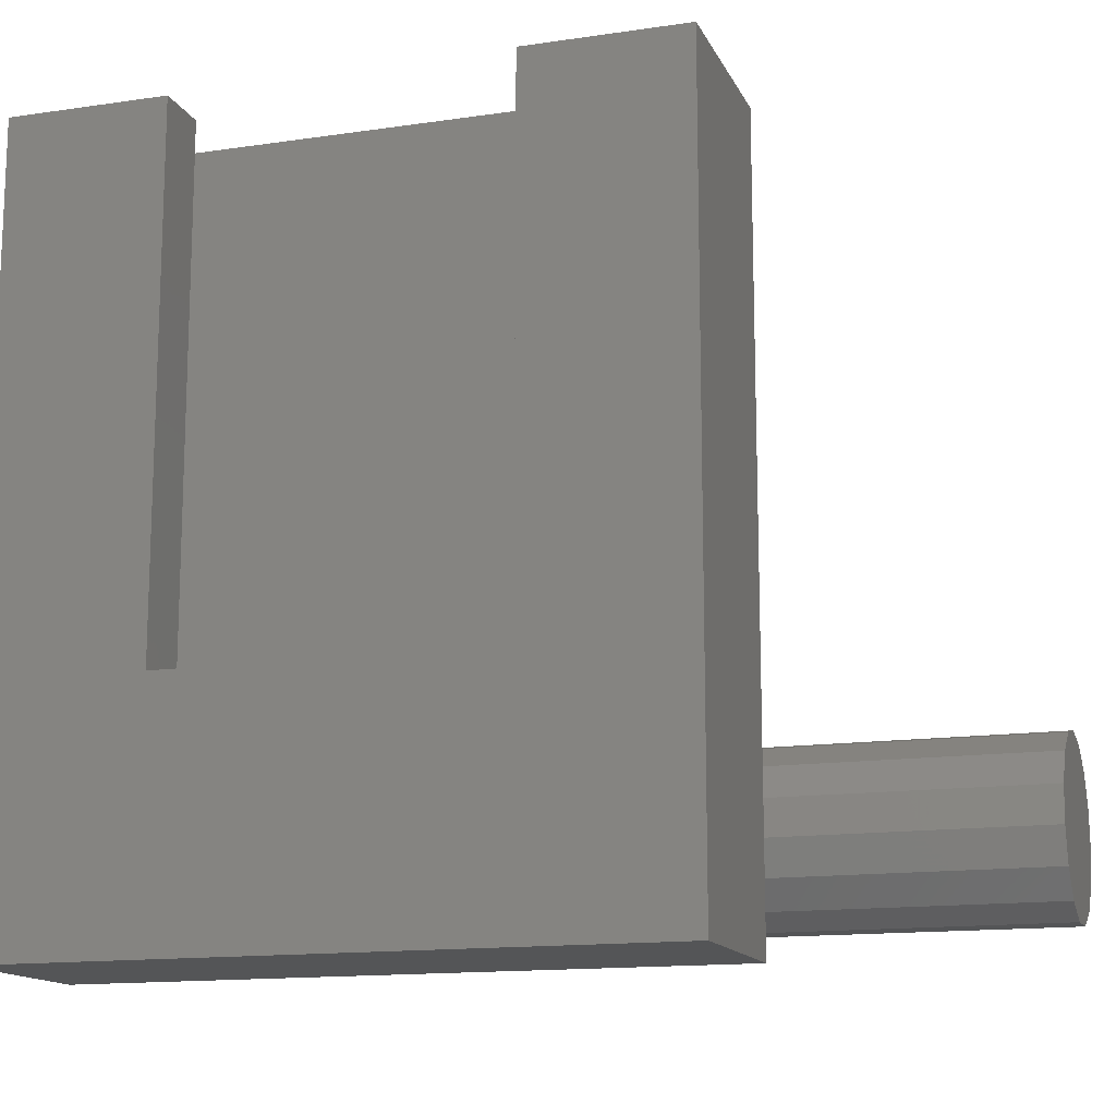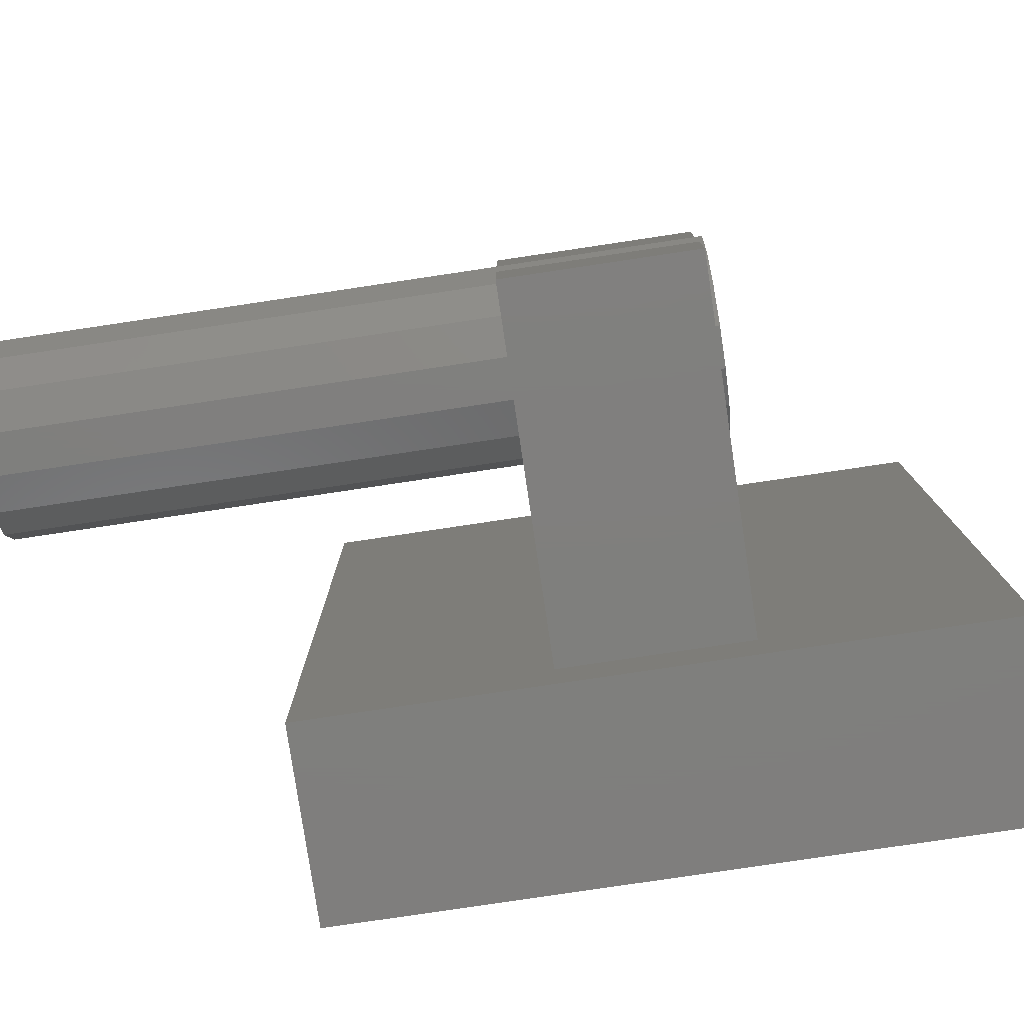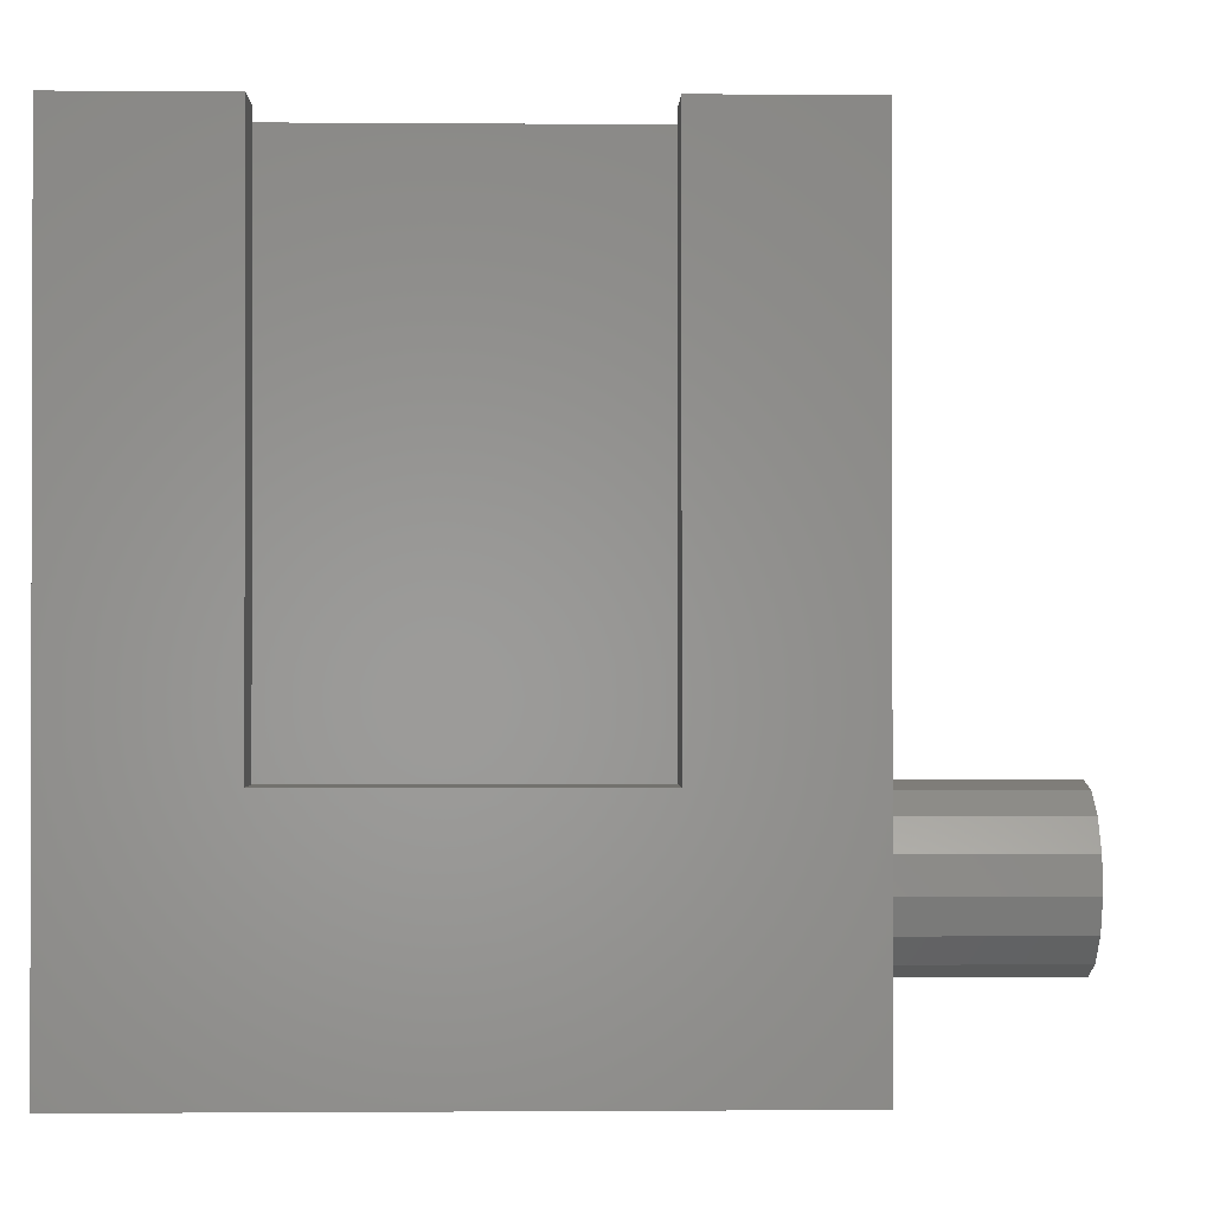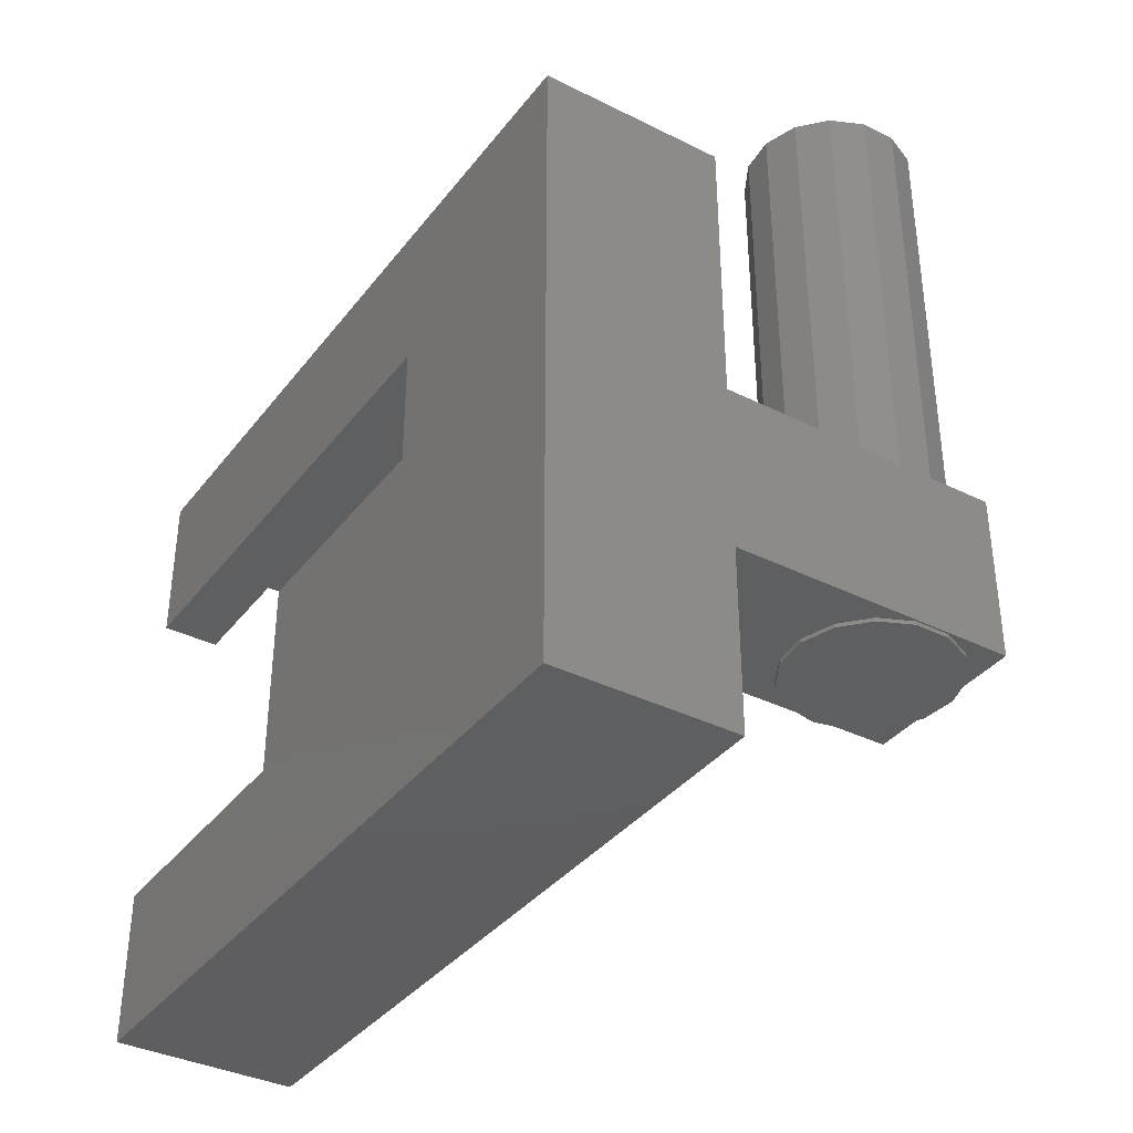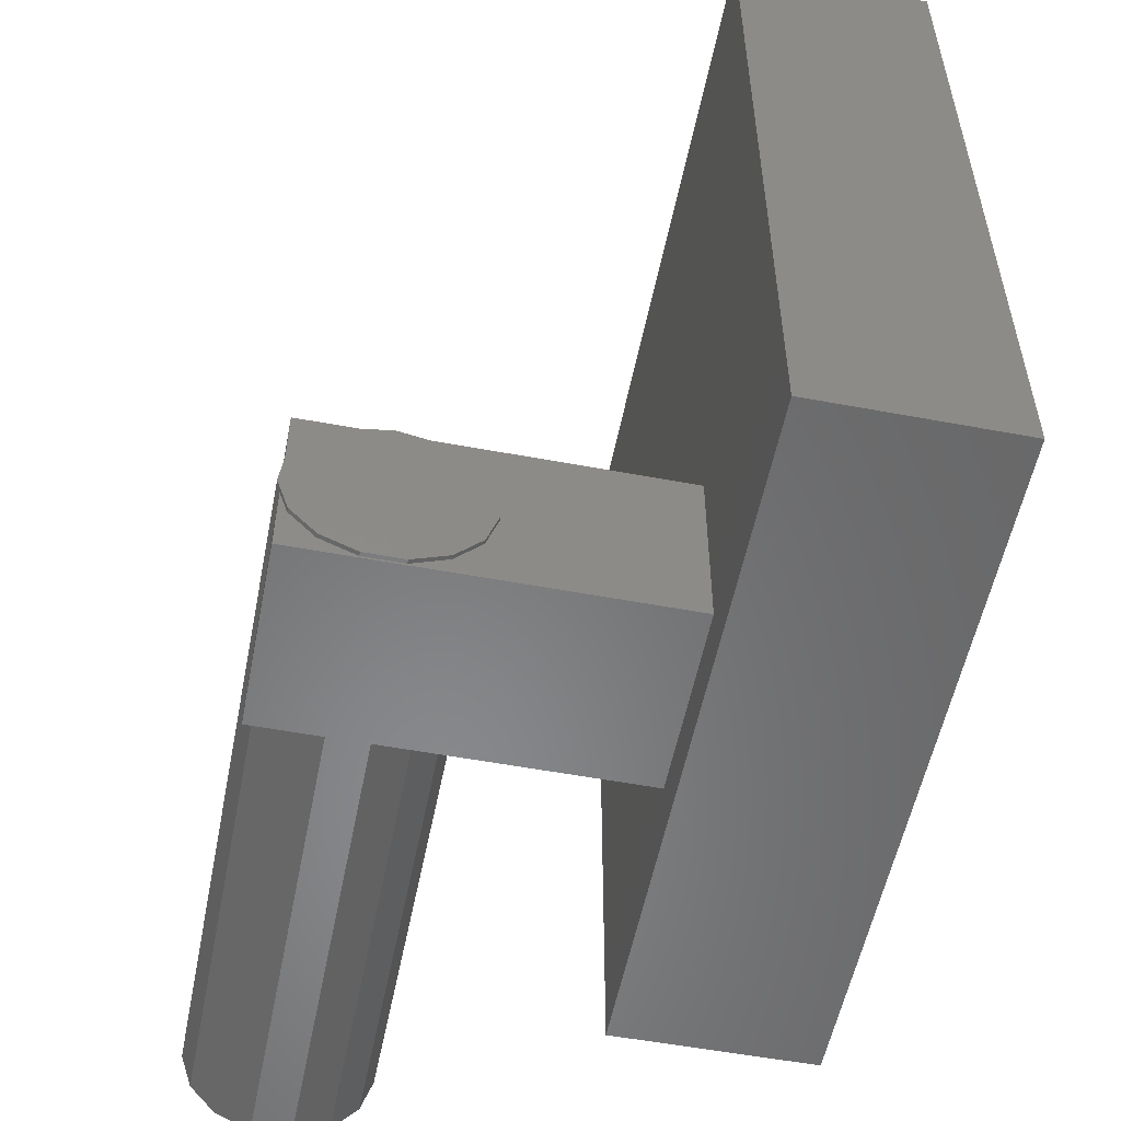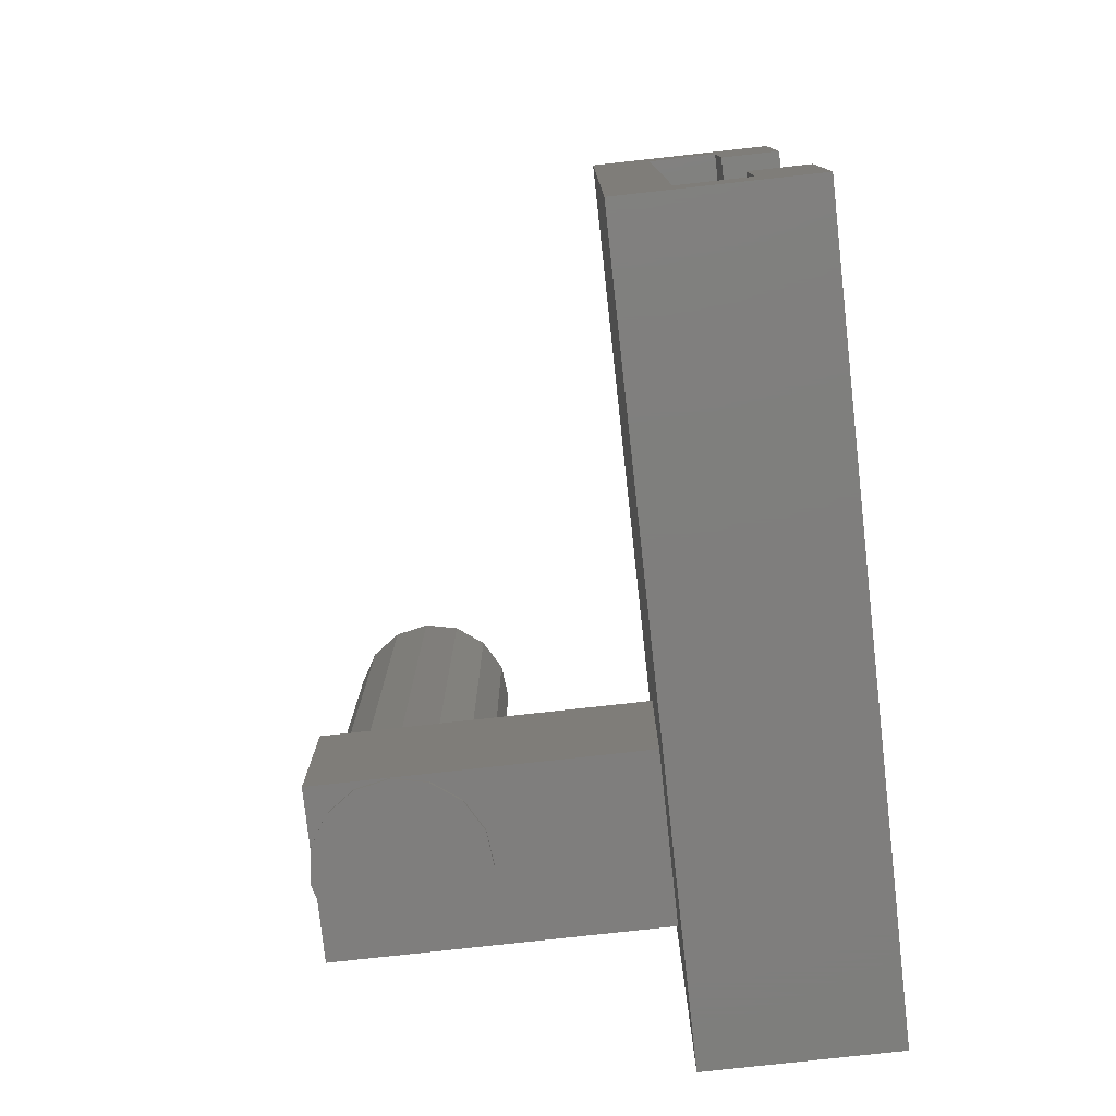
<metadata>
{"format":"stl","ext":"stl","renderer":"f3d","projection":"perspective","resolution":1024,"background":"white","views":[{"elev":-14.1,"azim":108.0,"up":"+Z"},{"elev":-79.1,"azim":-81.5,"up":"+Z"},{"elev":-0.9,"azim":88.4,"up":"+Z"},{"elev":-36.7,"azim":147.2,"up":"+Y"},{"elev":-54.7,"azim":-11.2,"up":"+Z"},{"elev":-78.5,"azim":6.3,"up":"+Y"}]}
</metadata>
<code>
# stl→obj: 94 verts, 184 faces
v -4.7 -16.25 19.25
v -4.7 -16.25 -19.25
v 4.7 -16.25 -19.25
v 4.7 -16.25 19.25
v -4.7 16.25 -19.25
v 4.7 16.25 -19.25
v -4.7 4.5 -7.75
v -4.7 16.25 19.25
v -4.7 -4.5 -7.75
v -4.7 -4.5 -16.75
v -4.7 4.5 -16.75
v 1.75 -13.25 19.25
v 1.75 -8.25 19.25
v -1.75 -13.25 19.25
v 1.75 13.25 19.25
v -1.75 13.25 19.25
v 4.7 16.25 19.25
v 4.7 8.25 19.25
v 1.75 8.25 19.25
v 4.7 -8.25 19.25
v 4.7 -8.25 -7.05
v 4.7 8.25 -7.05
v -17.7 -4.5 -7.75
v -22 4.5 -7.75
v -17.7 4.5 -7.75
v -22 -4.5 -7.75
v -13.22 -4.5 -12.72
v -15.87 -4.5 -8.139
v -14.36 -4.5 -9.239
v -13.42 -4.5 -10.86
v -13.8 -4.5 -14.5
v -15.05 -4.5 -15.89
v -16.76 -4.5 -16.65
v -22 -4.5 -16.75
v -18.64 -4.5 -16.65
v -22 -4.5 -13.26
v -21.6 -4.5 -14.5
v -20.34 -4.5 -15.89
v -15.05 4.5 -15.89
v -16.76 4.5 -16.65
v -21.6 4.5 -14.5
v -22 4.5 -16.75
v -22 4.5 -13.26
v -18.64 4.5 -16.65
v -20.34 4.5 -15.89
v -13.42 4.5 -10.86
v -13.22 4.5 -12.72
v -13.8 4.5 -14.5
v -14.36 4.5 -9.239
v -15.87 4.5 -8.139
v 1.75 8.25 -7.05
v 1.75 -8.25 -7.05
v 1.75 -13.25 -16.25
v 1.75 13.25 -16.25
v -1.75 13.25 -16.25
v -1.75 -13.25 -16.25
v -19.53 -4.5 -8.139
v -22 -4.5 -11.05
v -21.98 -4.5 -10.86
v -21.04 -4.5 -9.239
v -17.7 -4.7 -7.75
v -15.87 -4.7 -8.139
v -19.53 -4.7 -8.139
v -22 4.5 -11.05
v -21.98 4.5 -10.86
v -19.53 4.5 -8.139
v -21.04 4.5 -9.239
v -17.7 27.8 -7.75
v -19.53 27.8 -8.139
v -15.87 27.8 -8.139
v -21.6 -4.7 -14.5
v -22.18 -4.7 -12.72
v -22.18 27.8 -12.72
v -21.6 27.8 -14.5
v -20.34 -4.7 -15.89
v -18.64 -4.7 -16.65
v -16.76 -4.7 -16.65
v -15.05 -4.7 -15.89
v -13.8 -4.7 -14.5
v -13.22 -4.7 -12.72
v -13.42 -4.7 -10.86
v -14.36 -4.7 -9.239
v -14.36 27.8 -9.239
v -13.42 27.8 -10.86
v -13.22 27.8 -12.72
v -13.8 27.8 -14.5
v -15.05 27.8 -15.89
v -16.76 27.8 -16.65
v -18.64 27.8 -16.65
v -20.34 27.8 -15.89
v -21.04 -4.7 -9.239
v -21.98 -4.7 -10.86
v -21.98 27.8 -10.86
v -21.04 27.8 -9.239
f 1 2 3
f 4 1 3
f 2 5 3
f 3 5 6
f 7 1 5
f 5 1 8
f 2 1 9
f 2 9 10
f 2 10 5
f 10 11 5
f 9 1 7
f 7 5 11
f 12 1 4
f 13 12 4
f 14 1 12
f 15 8 16
f 17 8 15
f 17 15 18
f 19 18 15
f 20 13 4
f 14 8 1
f 14 16 8
f 21 3 6
f 21 20 4
f 17 18 6
f 18 22 6
f 4 3 21
f 22 21 6
f 5 8 6
f 6 8 17
f 23 9 7
f 24 23 25
f 25 23 7
f 26 23 24
f 27 10 9
f 23 28 9
f 28 29 9
f 29 30 9
f 31 10 27
f 32 10 31
f 33 10 32
f 34 10 33
f 34 33 35
f 36 34 37
f 30 27 9
f 35 38 34
f 38 37 34
f 39 11 40
f 41 42 43
f 44 42 45
f 11 42 44
f 11 44 40
f 46 7 47
f 11 39 7
f 39 48 7
f 48 47 7
f 49 7 46
f 7 49 50
f 50 25 7
f 45 42 41
f 10 34 11
f 11 34 42
f 22 18 19
f 51 22 19
f 13 52 12
f 53 52 54
f 15 51 19
f 54 51 15
f 52 51 54
f 12 52 53
f 54 15 16
f 55 54 16
f 55 16 14
f 56 55 14
f 12 53 14
f 14 53 56
f 20 21 13
f 13 21 52
f 21 22 51
f 52 21 51
f 57 23 26
f 26 58 59
f 60 26 59
f 60 57 26
f 61 62 28
f 23 61 28
f 63 61 23
f 57 63 23
f 58 26 64
f 64 26 24
f 64 24 65
f 66 24 25
f 67 24 66
f 65 24 67
f 66 25 68
f 69 66 68
f 25 50 70
f 68 25 70
f 34 36 42
f 42 36 43
f 71 72 37
f 43 72 73
f 41 73 74
f 36 72 43
f 37 72 36
f 43 73 41
f 75 71 38
f 38 71 37
f 76 75 35
f 35 75 38
f 77 76 33
f 33 76 35
f 78 77 32
f 32 77 33
f 31 79 78
f 32 31 78
f 80 79 31
f 27 80 31
f 81 80 27
f 30 81 27
f 82 81 30
f 29 82 30
f 62 82 29
f 28 62 29
f 50 49 83
f 70 50 83
f 49 46 84
f 83 49 84
f 46 47 85
f 84 46 85
f 47 48 86
f 85 47 86
f 48 39 87
f 86 48 87
f 39 40 87
f 87 40 88
f 40 44 88
f 88 44 89
f 44 45 89
f 89 45 90
f 45 41 90
f 90 41 74
f 53 54 55
f 56 53 55
f 91 63 57
f 60 91 57
f 92 91 59
f 59 91 60
f 64 73 58
f 72 92 58
f 72 58 73
f 73 64 65
f 73 65 93
f 58 92 59
f 78 79 80
f 82 78 81
f 81 78 80
f 62 78 82
f 61 78 62
f 63 78 61
f 91 78 63
f 92 78 91
f 72 78 92
f 71 78 72
f 75 78 71
f 76 78 75
f 77 78 76
f 65 67 93
f 93 67 94
f 94 67 66
f 69 94 66
f 86 87 85
f 85 87 88
f 85 88 89
f 85 89 90
f 85 90 74
f 85 74 73
f 85 73 93
f 85 93 94
f 85 94 69
f 85 69 68
f 85 68 70
f 85 70 83
f 85 83 84

</code>
